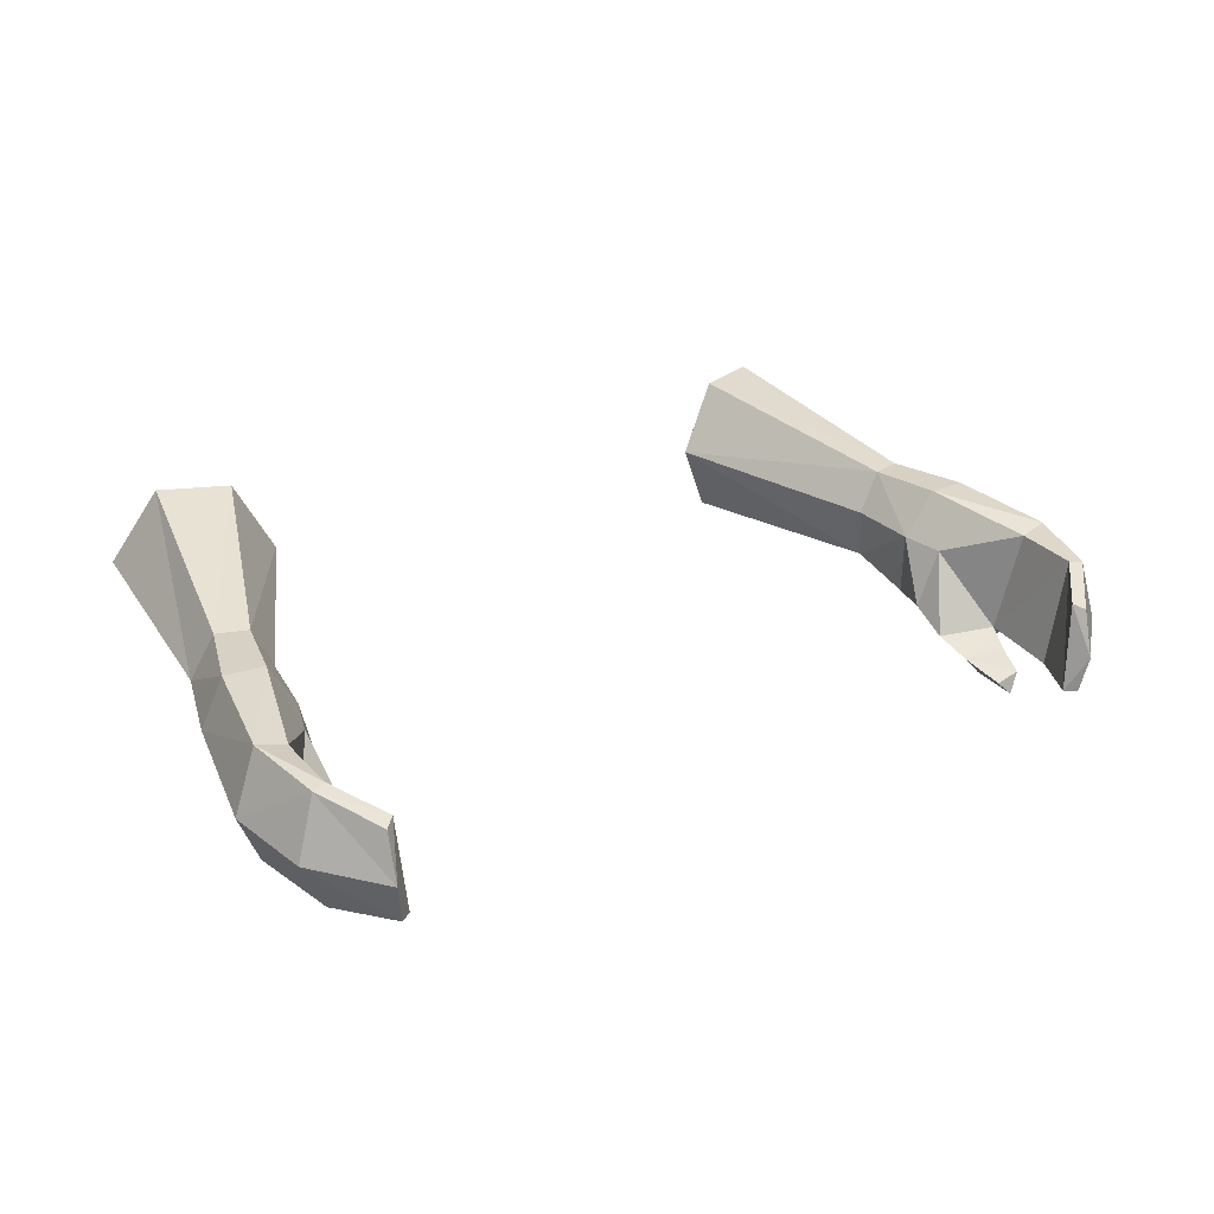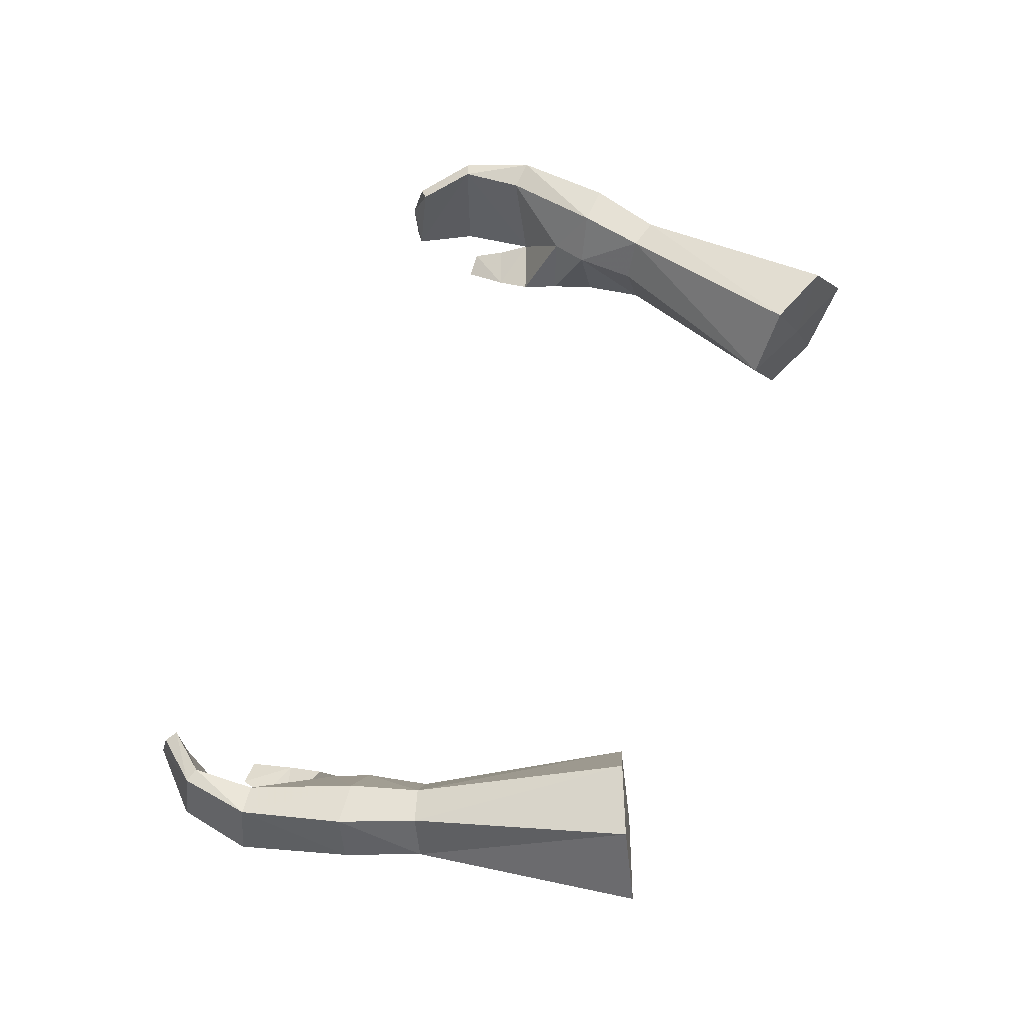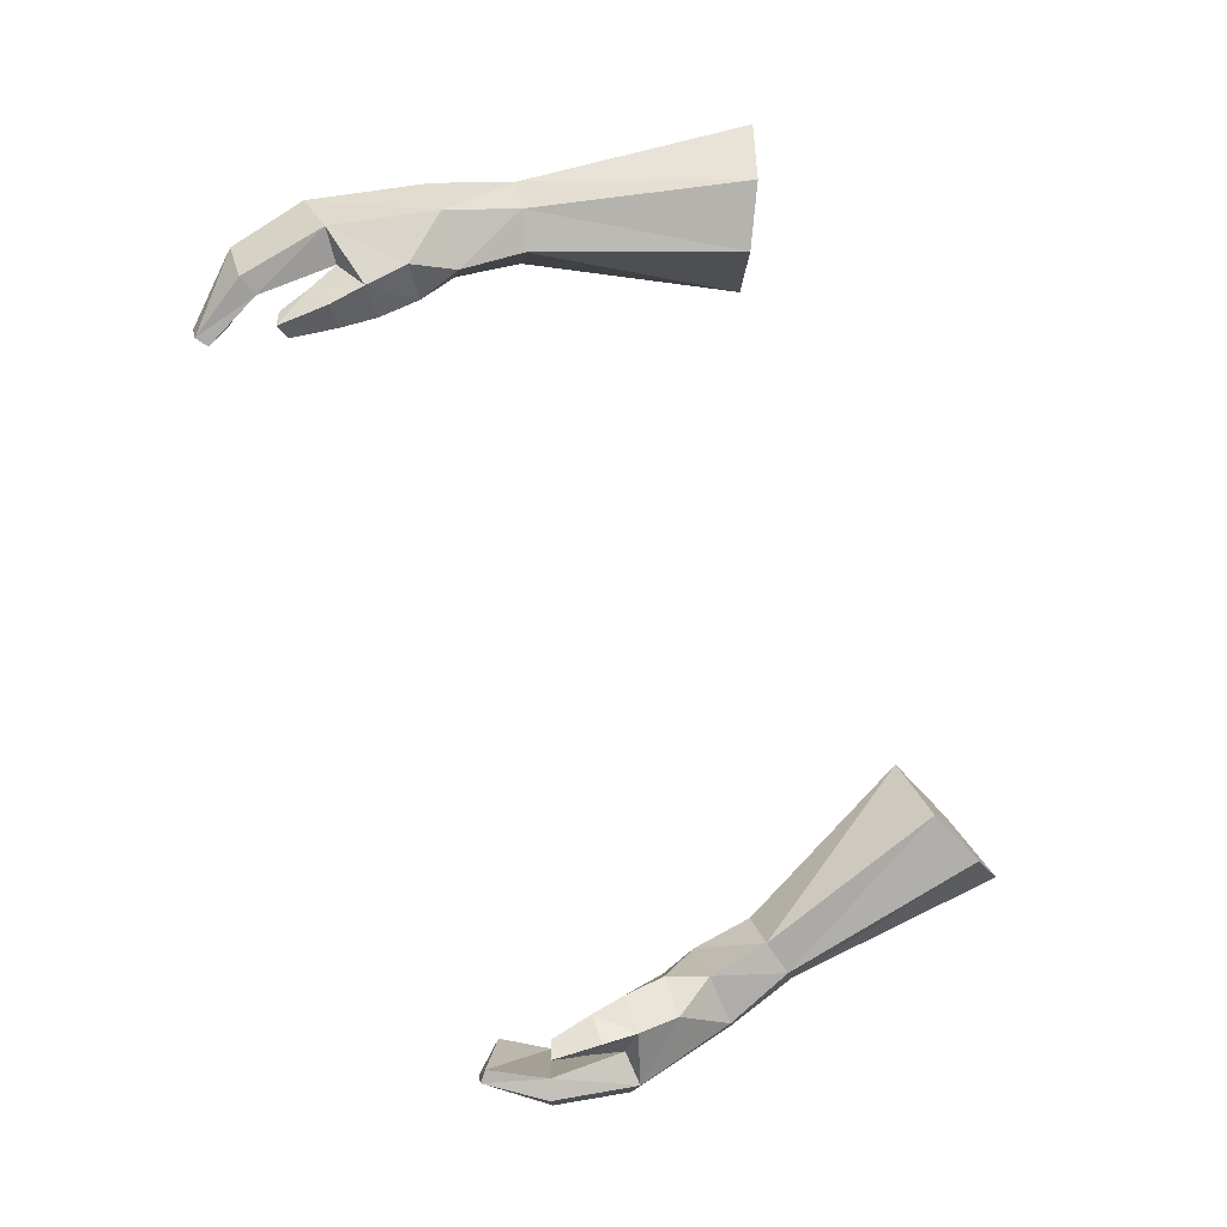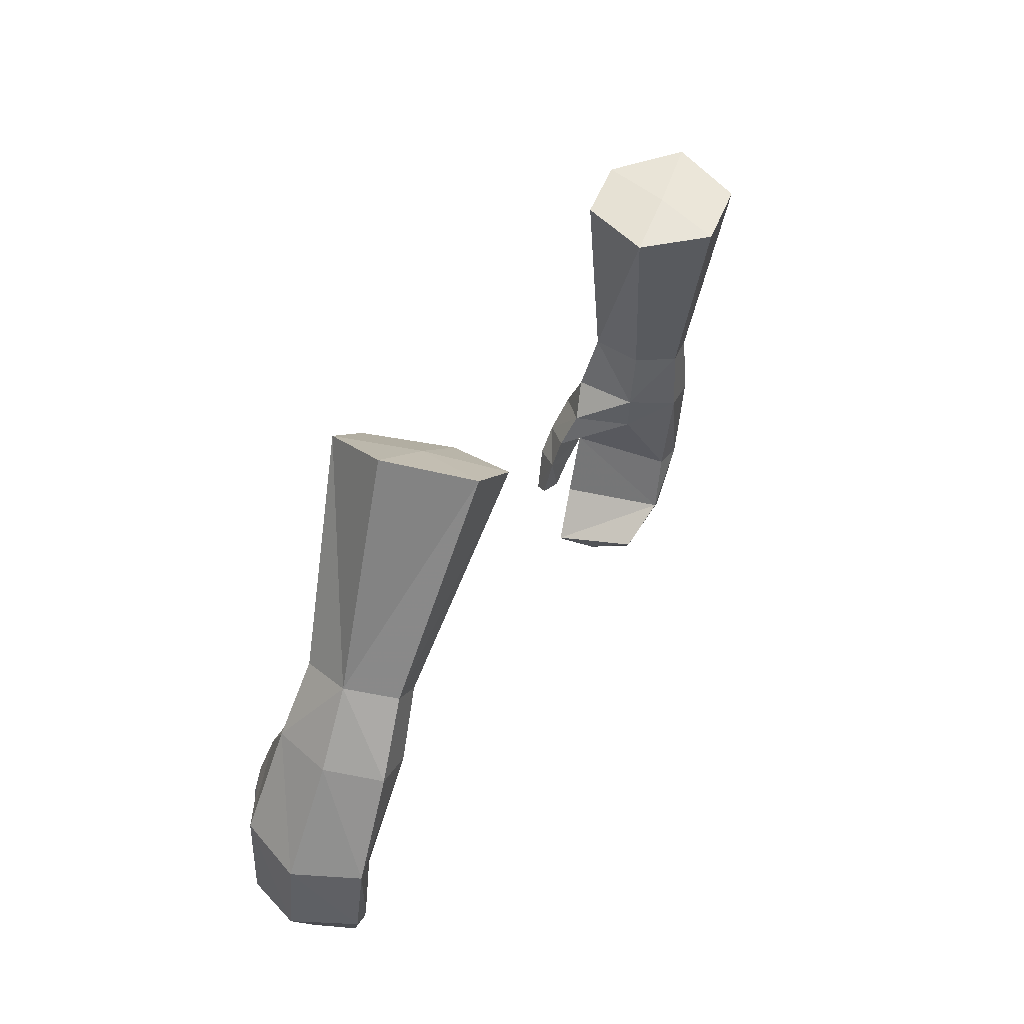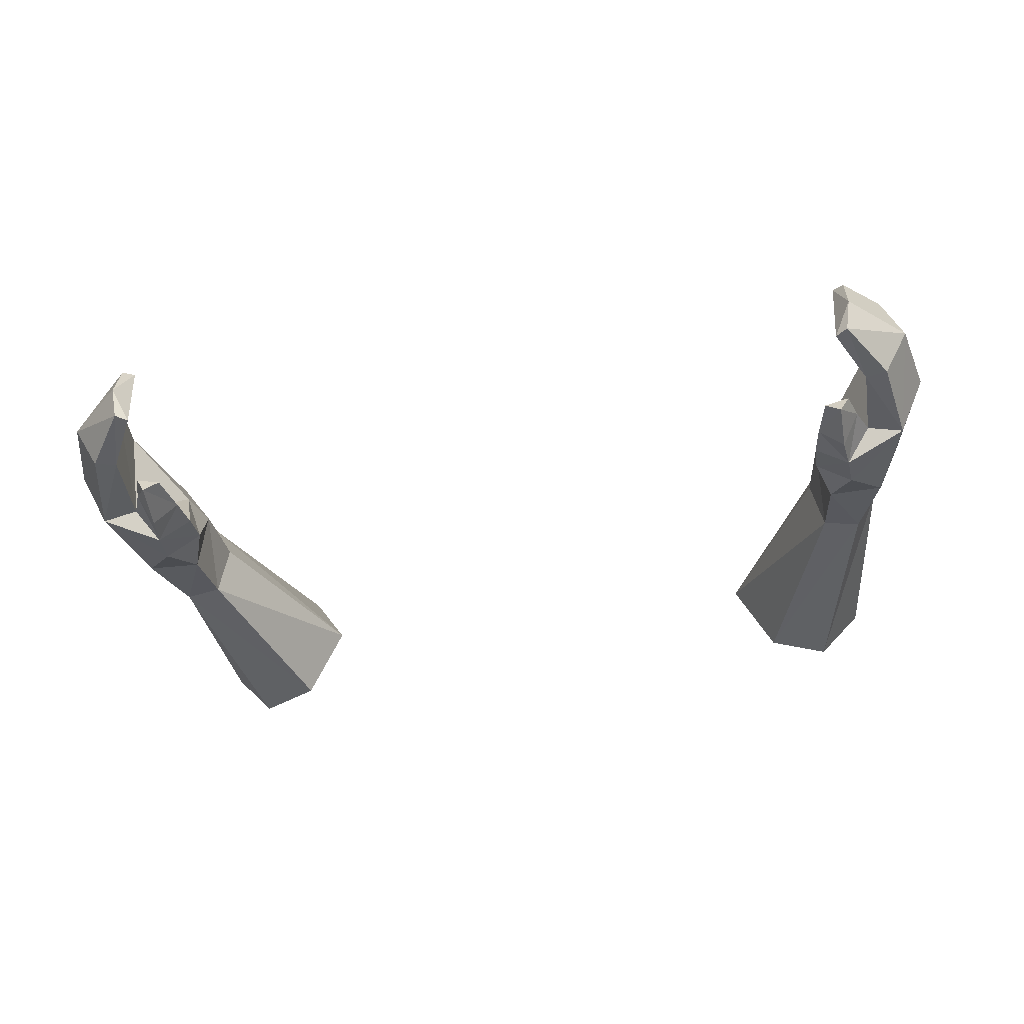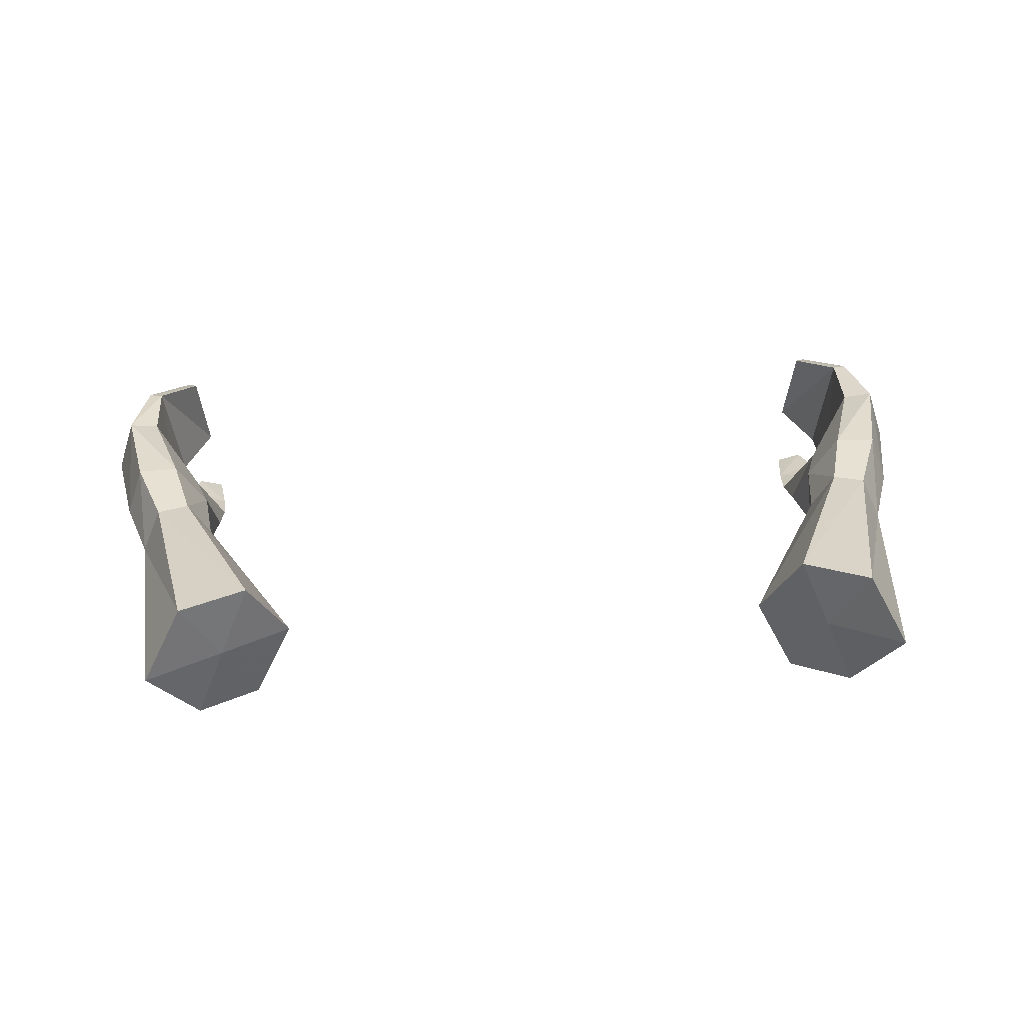
<metadata>
{"format":"obj","ext":"obj","renderer":"f3d","projection":"perspective","resolution":1024,"background":"white","views":[{"elev":23.6,"azim":145.9,"up":"+Y"},{"elev":63.9,"azim":-70.1,"up":"+Y"},{"elev":-77.7,"azim":-71.0,"up":"+Y"},{"elev":30.5,"azim":112.8,"up":"+Z"},{"elev":-49.2,"azim":-171.6,"up":"+Y"},{"elev":43.2,"azim":-3.8,"up":"+Y"}]}
</metadata>
<code>
g robber_glove_female_35000
v 10.9 3.115 57.56
v 8.835 3.089 56.76
v 9.769 0.9685 57.43
v 12.14 0.8488 58.34
v 11.27 -0.526 47.61
v 11.79 1.1 48.61
v 12.78 0.3868 45.42
v 13.69 0.5957 45.53
v 13.05 1.104 48.69
v 13.61 -0.4853 49.02
v 14.32 -1.333 45.55
v 12.81 -2.194 49.22
v 13.45 -3.078 46.1
v 11.73 -3.145 47.93
v 11.59 -3.724 46.66
v 11.1 -2.376 49.12
v 10.66 -2.367 47.8
v 10.86 -0.3291 48.78
v 10.66 -2.367 47.8
v 10.86 -0.3291 48.78
v 12.35 -2.864 46
v 10.61 -2.964 46.61
v 10.61 -2.964 46.61
v 11.43 -4.073 45.61
v 11.97 -3.239 45.07
v 10.71 -3.353 45.52
v 12.35 -2.864 46
v 11.97 -3.239 45.07
v 11.68 -3.536 44.15
v 11.36 -4.193 44.05
v 10.91 -3.753 44.17
v 11.36 -4.193 44.05
v 11.68 -3.536 44.15
v 12.78 0.1976 43.42
v 13.22 0.1358 43.28
v 13.76 -1.773 43.18
v 11.65 -0.464 42.08
v 11.97 -0.6335 41.8
v 11.95 -2.103 41.42
v 12.29 -3.223 43.64
v 12.94 -3.332 43.42
v 11.39 -3.232 41.89
v 11.75 -3.253 41.63
v 11.39 -3.232 41.89
v 12.29 -3.223 43.64
v 11.97 -0.6335 41.8
v 11.95 -2.103 41.42
v 11.75 -3.253 41.63
v 10.71 -3.353 45.52
v 10.91 -3.753 44.17
v 8.837 -1.319 57.04
v 10.92 -1.682 51.01
v 12.09 -1.574 51.33
v 10.68 -1.24 57.88
v 12.84 -0.1363 51.35
v 12.22 1.252 50.99
v 10.59 -0.05317 50.7
v 11.24 1.232 50.72
v 7.659 0.938 56.47
v 7.659 0.938 56.47
v 10.59 -0.05317 50.7
v -10.91 3.116 57.56
v -9.78 0.9685 57.43
v -8.845 3.089 56.76
v -12.15 0.8488 58.34
v -11.28 -0.526 47.61
v -12.79 0.3868 45.42
v -11.8 1.099 48.61
v -13.7 0.5957 45.53
v -13.06 1.104 48.69
v -13.62 -0.4853 49.02
v -14.33 -1.333 45.55
v -12.82 -2.194 49.22
v -13.46 -3.078 46.1
v -11.6 -3.724 46.66
v -11.74 -3.145 47.93
v -11.11 -2.376 49.12
v -10.67 -2.367 47.8
v -10.87 -0.3291 48.78
v -10.67 -2.367 47.8
v -10.87 -0.3291 48.78
v -12.36 -2.864 46
v -10.62 -2.964 46.61
v -10.62 -2.964 46.61
v -11.98 -3.239 45.07
v -11.44 -4.073 45.61
v -10.72 -3.353 45.52
v -12.36 -2.864 46
v -11.98 -3.239 45.07
v -11.69 -3.537 44.15
v -10.92 -3.753 44.17
v -11.37 -4.193 44.05
v -11.37 -4.193 44.05
v -11.69 -3.537 44.15
v -12.79 0.1975 43.42
v -13.23 0.1357 43.28
v -13.77 -1.773 43.18
v -11.66 -0.4641 42.08
v -11.98 -0.6335 41.8
v -11.96 -2.103 41.42
v -12.3 -3.223 43.64
v -12.95 -3.332 43.42
v -11.76 -3.253 41.63
v -11.4 -3.232 41.89
v -11.4 -3.232 41.89
v -12.3 -3.223 43.64
v -11.96 -2.103 41.42
v -11.98 -0.6335 41.8
v -11.76 -3.253 41.63
v -10.72 -3.353 45.52
v -10.92 -3.753 44.17
v -8.848 -1.319 57.04
v -12.1 -1.574 51.33
v -10.93 -1.682 51.01
v -10.69 -1.24 57.88
v -12.85 -0.1364 51.35
v -12.23 1.252 50.99
v -10.6 -0.0532 50.7
v -7.669 0.938 56.47
v -11.25 1.232 50.72
v -7.669 0.938 56.47
v -10.6 -0.0532 50.7
f 1 2 3
f 4 1 3
f 5 6 7
f 8 7 6
f 6 9 8
f 8 9 10
f 10 11 8
f 11 10 12
f 12 13 11
f 13 14 15
f 12 16 14
f 16 17 14
f 16 18 17
f 19 20 5
f 13 15 21
f 5 22 19
f 17 23 15
f 15 14 17
f 15 24 25
f 25 21 15
f 26 22 27
f 27 28 26
f 29 30 31
f 25 24 32
f 32 33 25
f 29 31 26
f 26 28 29
f 34 7 8
f 8 35 34
f 35 8 11
f 11 36 35
f 37 34 35
f 35 38 37
f 35 36 39
f 39 38 35
f 7 27 5
f 13 21 40
f 40 41 13
f 40 42 43
f 43 41 40
f 43 39 36
f 36 41 43
f 34 37 44
f 44 45 34
f 36 11 13
f 13 41 36
f 27 7 34
f 34 45 27
f 5 27 22
f 37 46 47
f 47 44 37
f 6 5 20
f 47 48 44
f 32 24 49
f 49 50 32
f 15 23 49
f 49 24 15
f 12 14 13
f 51 52 53
f 53 54 51
f 1 4 55
f 55 56 1
f 18 16 52
f 52 57 18
f 54 53 55
f 55 4 54
f 2 58 59
f 56 58 2
f 2 1 56
f 54 3 51
f 54 4 3
f 2 59 3
f 60 51 3
f 52 60 57
f 16 12 53
f 53 52 16
f 55 10 9
f 9 56 55
f 12 10 55
f 55 53 12
f 58 6 20
f 20 61 58
f 56 9 6
f 6 58 56
f 52 51 60
f 58 61 59
f 62 63 64
f 65 63 62
f 66 67 68
f 69 68 67
f 68 69 70
f 69 71 70
f 71 69 72
f 72 73 71
f 73 72 74
f 74 75 76
f 73 76 77
f 77 76 78
f 77 78 79
f 80 66 81
f 74 82 75
f 66 80 83
f 78 75 84
f 75 78 76
f 75 85 86
f 85 75 82
f 87 88 83
f 88 87 89
f 90 91 92
f 85 93 86
f 93 85 94
f 90 87 91
f 87 90 89
f 95 69 67
f 69 95 96
f 96 72 69
f 72 96 97
f 98 96 95
f 96 98 99
f 96 100 97
f 100 96 99
f 67 66 88
f 74 101 82
f 101 74 102
f 101 103 104
f 103 101 102
f 103 97 100
f 97 103 102
f 95 105 98
f 105 95 106
f 97 74 72
f 74 97 102
f 88 95 67
f 95 88 106
f 66 83 88
f 98 107 108
f 107 98 105
f 68 81 66
f 107 105 109
f 93 110 86
f 110 93 111
f 75 110 84
f 110 75 86
f 73 74 76
f 112 113 114
f 113 112 115
f 62 116 65
f 116 62 117
f 79 114 77
f 114 79 118
f 115 116 113
f 116 115 65
f 64 119 120
f 117 64 120
f 64 117 62
f 115 112 63
f 115 63 65
f 64 63 119
f 121 63 112
f 114 118 121
f 77 113 73
f 113 77 114
f 116 70 71
f 70 116 117
f 73 116 71
f 116 73 113
f 120 81 68
f 81 120 122
f 117 68 70
f 68 117 120
f 114 121 112
f 120 119 122

</code>
